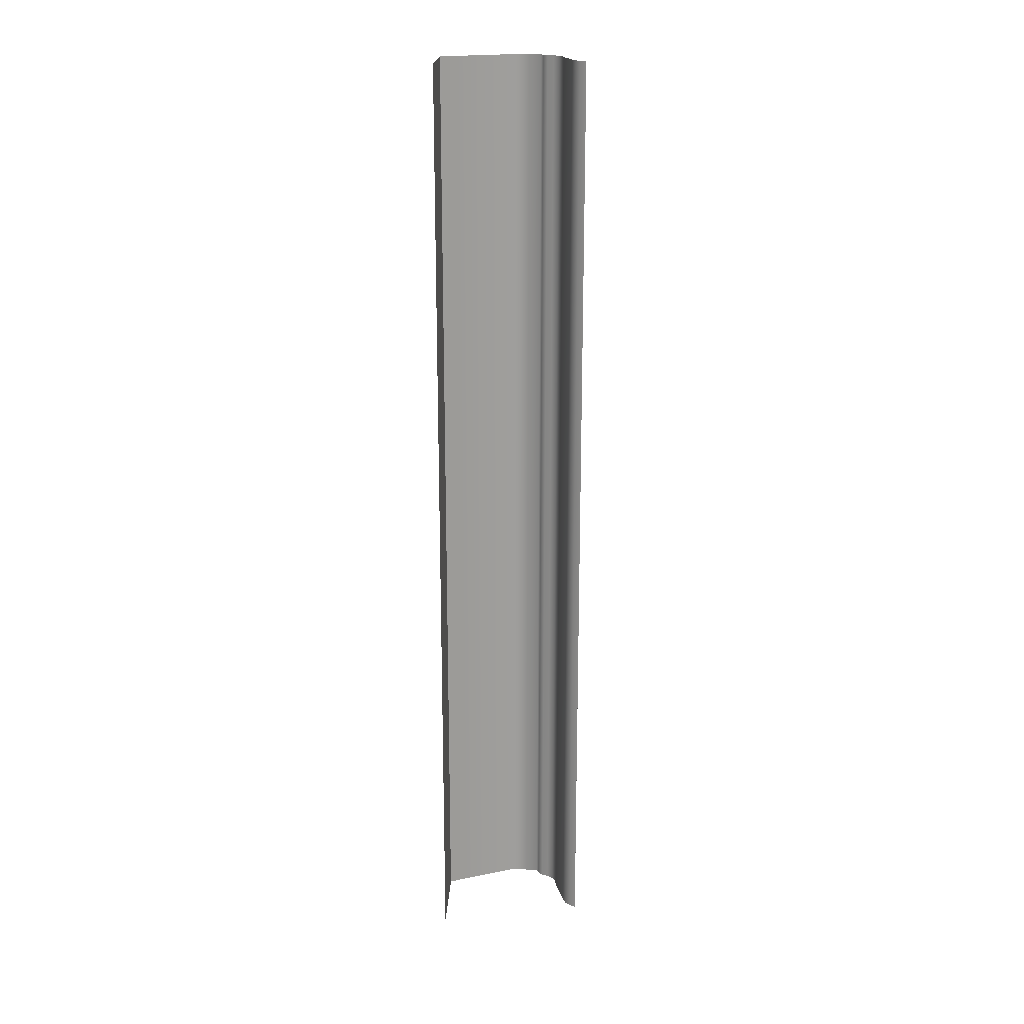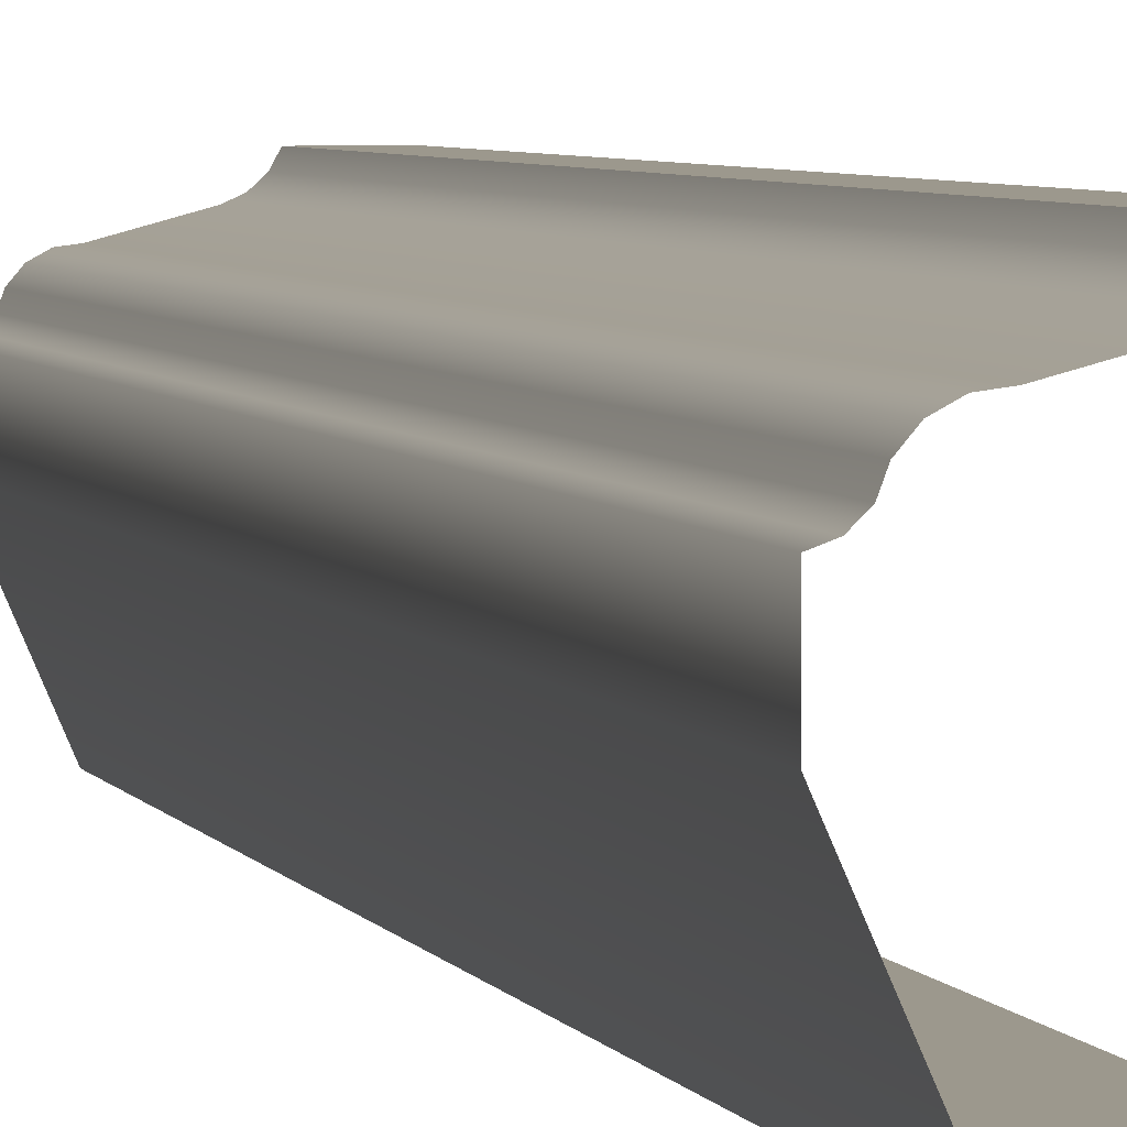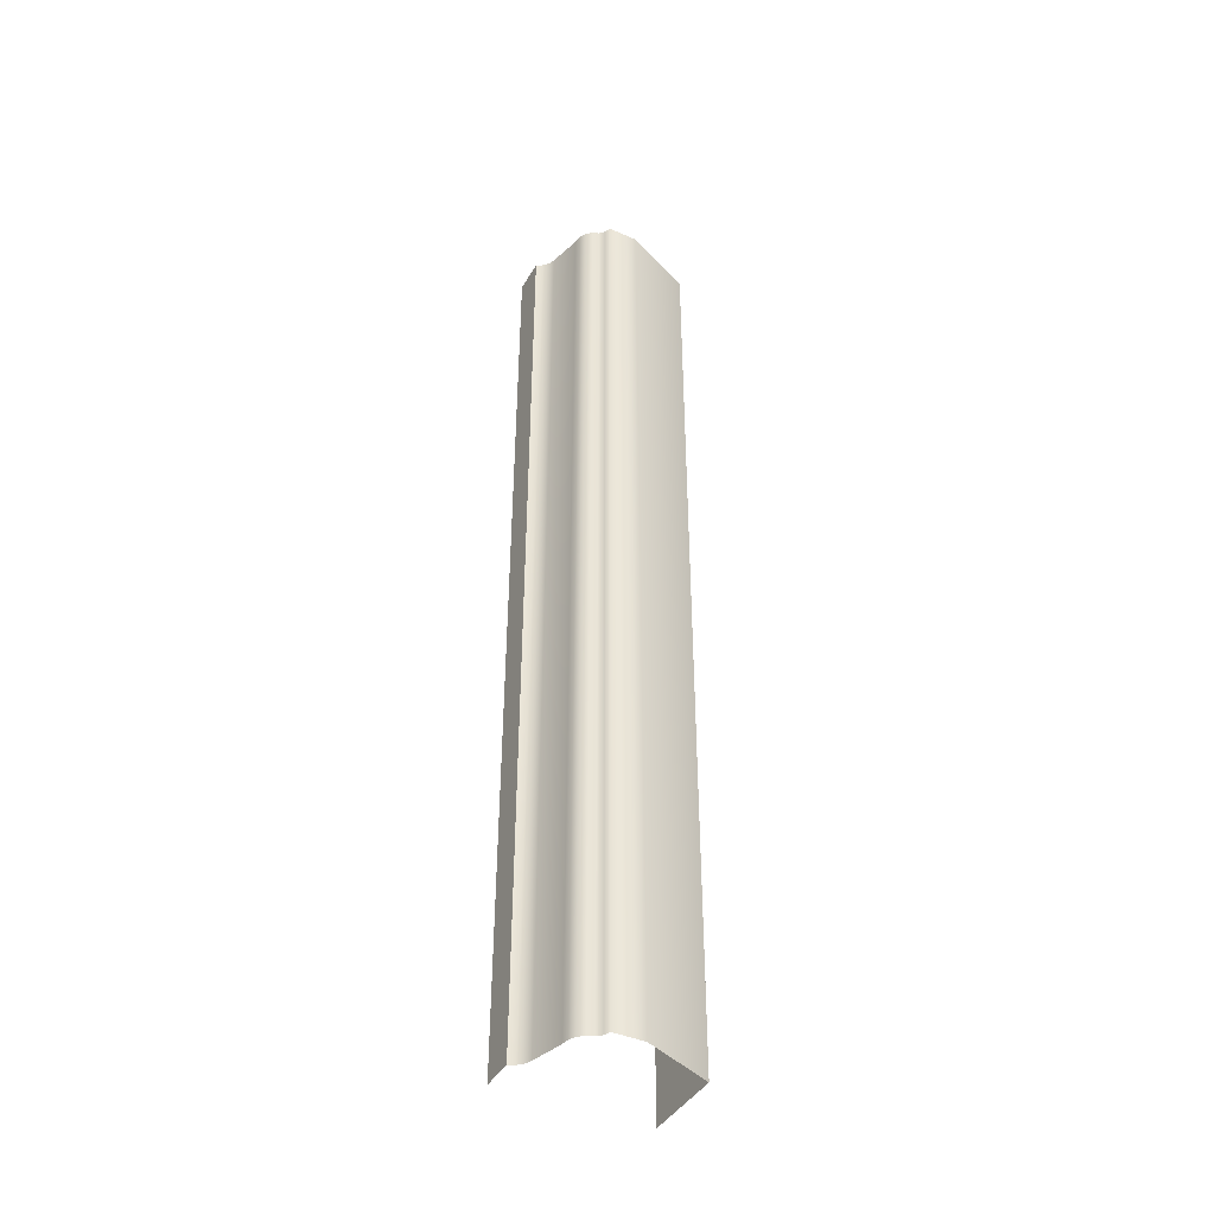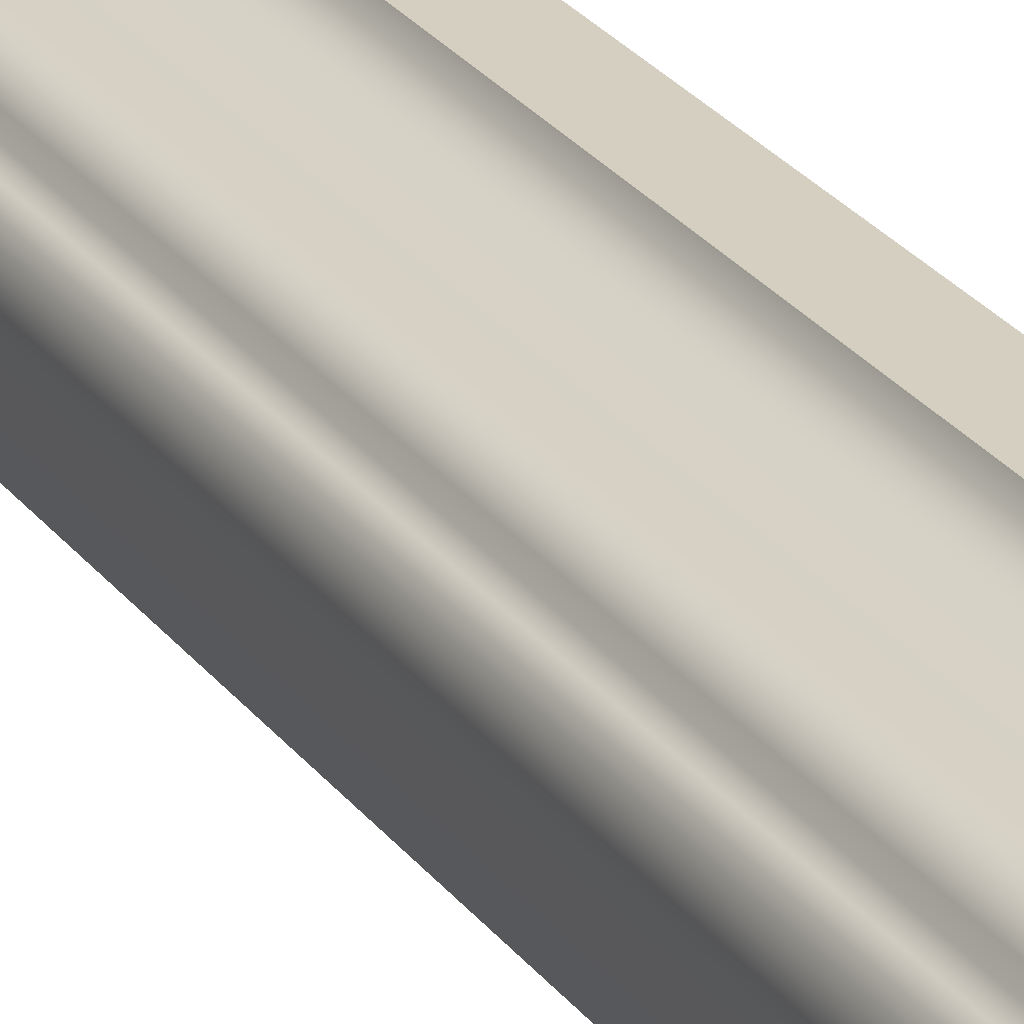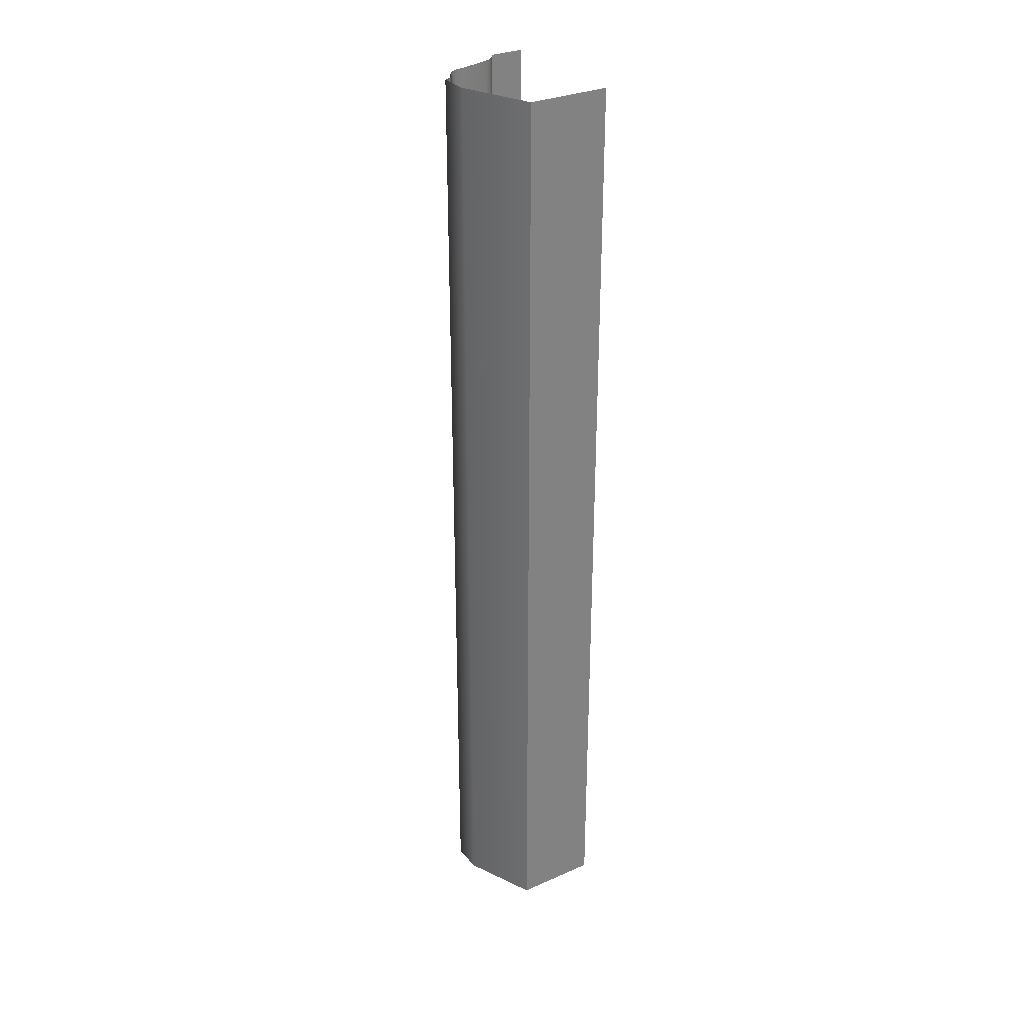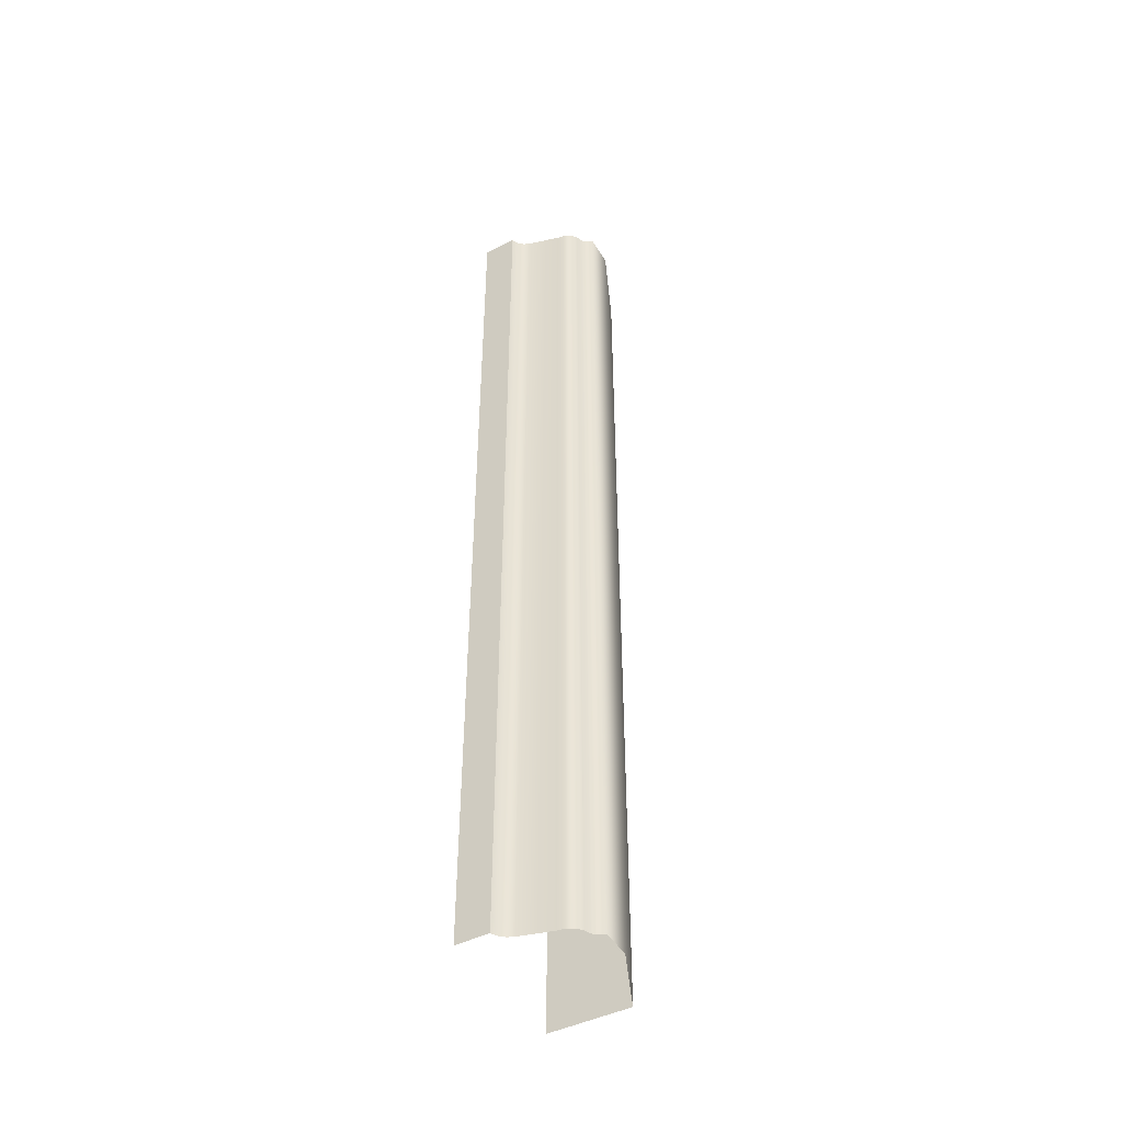
<metadata>
{"format":"obj","ext":"obj","renderer":"f3d","projection":"perspective","resolution":1024,"background":"white","views":[{"elev":19.4,"azim":-87.6,"up":"+Y"},{"elev":3.1,"azim":169.2,"up":"+Z"},{"elev":-42.0,"azim":62.1,"up":"+Y"},{"elev":25.9,"azim":152.2,"up":"+Z"},{"elev":30.7,"azim":147.8,"up":"+Y"},{"elev":-46.0,"azim":29.6,"up":"+Y"}]}
</metadata>
<code>
o DF_11_CR3/DF_11_CR/mesh30/mesh30-geometry#mesh30-geometry
v 0.5148 0.1318 0.3969
v 0.5138 0.3442 0.3982
v 0.5138 0.1318 0.3982
v 0.5148 0.3442 0.3969
v 0.5123 0.1318 0.399
v 0.5153 0.1318 0.3955
v 0.5123 0.3442 0.399
v 0.5153 0.3442 0.3955
v 0.5106 0.1318 0.3992
v 0.5164 0.1318 0.3945
v 0.5106 0.3442 0.3992
v 0.5164 0.3442 0.3945
v 0.5034 0.1318 0.4012
v 0.5177 0.3442 0.394
v 0.5034 0.3442 0.4012
v 0.5177 0.1318 0.394
v 0.5019 0.1318 0.4019
v 0.5177 0.1318 0.3871
v 0.5019 0.3442 0.4019
v 0.5177 0.3442 0.3871
v 0.5008 0.1318 0.403
v 0.5109 0.1318 0.3714
v 0.5008 0.3442 0.403
v 0.5109 0.3442 0.3714
v 0.5 0.3442 0.4043
v 0.4925 0.3442 0.3714
v 0.5 0.1318 0.4043
v 0.4925 0.1318 0.3714
v 0.4925 0.1318 0.4043
v 0.4925 0.3442 0.4043
f 1 2 3
f 2 1 4
f 2 5 3
f 6 4 1
f 5 2 7
f 4 6 8
f 7 9 5
f 10 8 6
f 9 7 11
f 8 10 12
f 11 13 9
f 10 14 12
f 13 11 15
f 14 10 16
f 15 17 13
f 18 14 16
f 17 15 19
f 14 18 20
f 19 21 17
f 22 20 18
f 21 19 23
f 20 22 24
f 25 21 23
f 22 26 24
f 21 25 27
f 26 22 28
f 25 29 27
f 29 25 30
f 3 2 1
f 4 1 2
f 3 5 2
f 1 4 6
f 7 2 5
f 8 6 4
f 5 9 7
f 6 8 10
f 11 7 9
f 12 10 8
f 9 13 11
f 12 14 10
f 15 11 13
f 16 10 14
f 13 17 15
f 16 14 18
f 19 15 17
f 20 18 14
f 17 21 19
f 18 20 22
f 23 19 21
f 24 22 20
f 23 21 25
f 24 26 22
f 27 25 21
f 28 22 26
f 27 29 25
f 30 25 29

</code>
